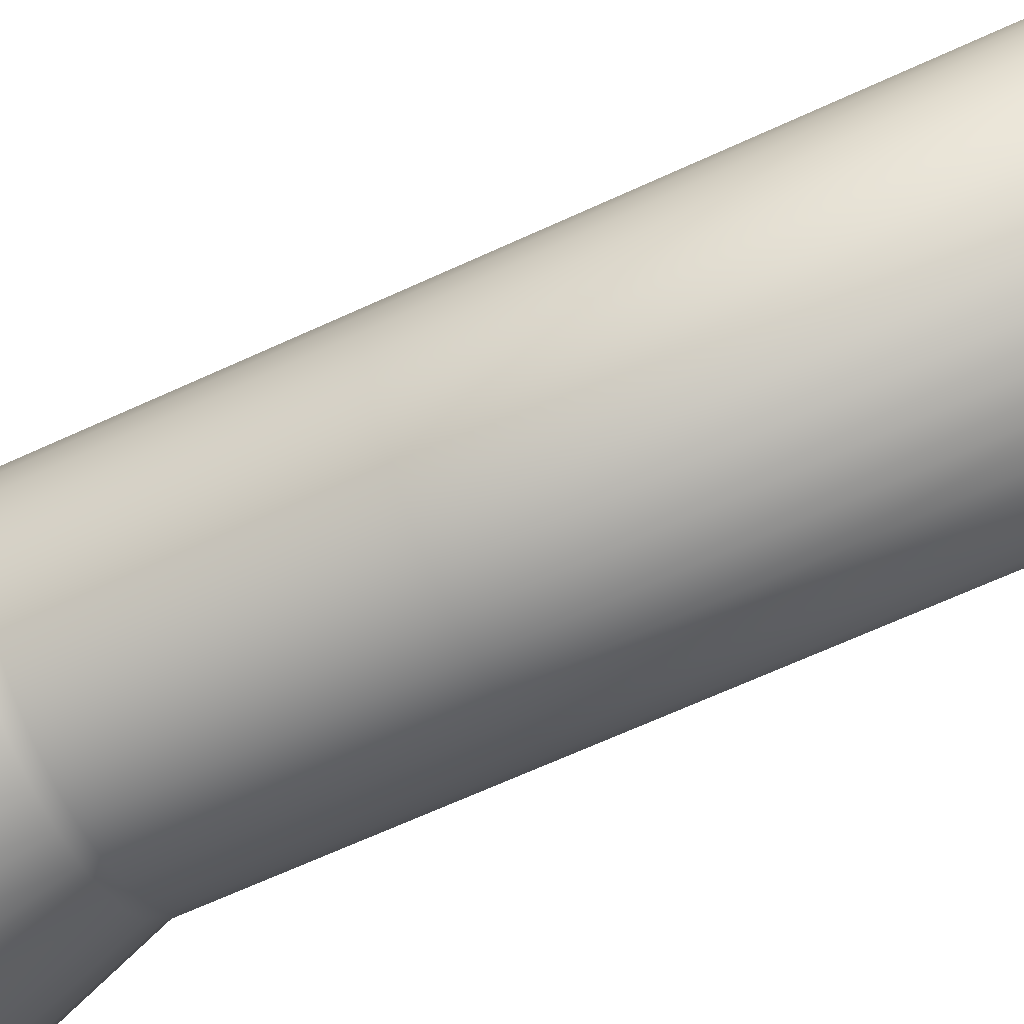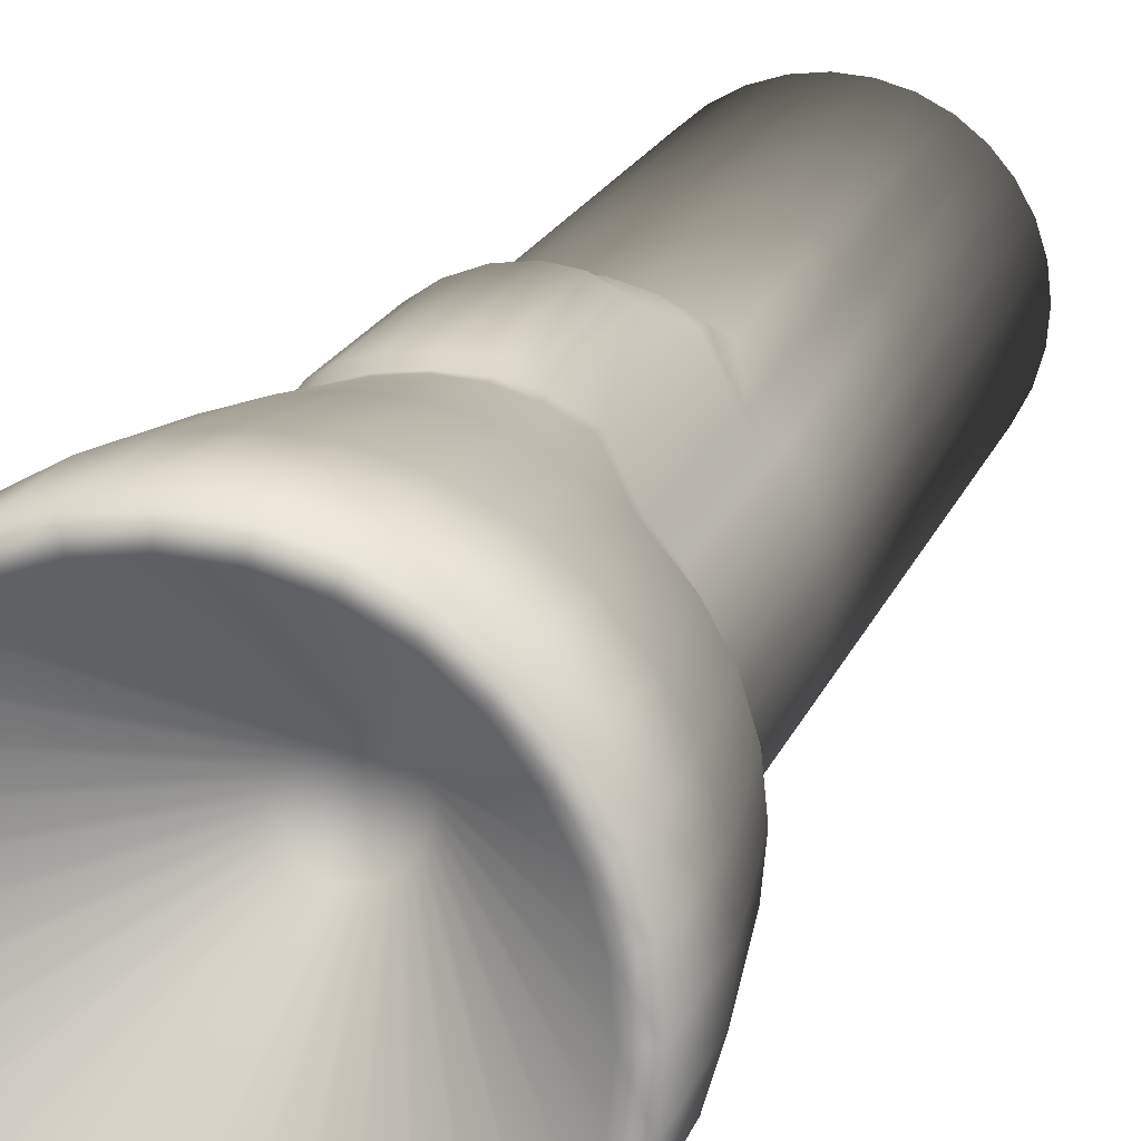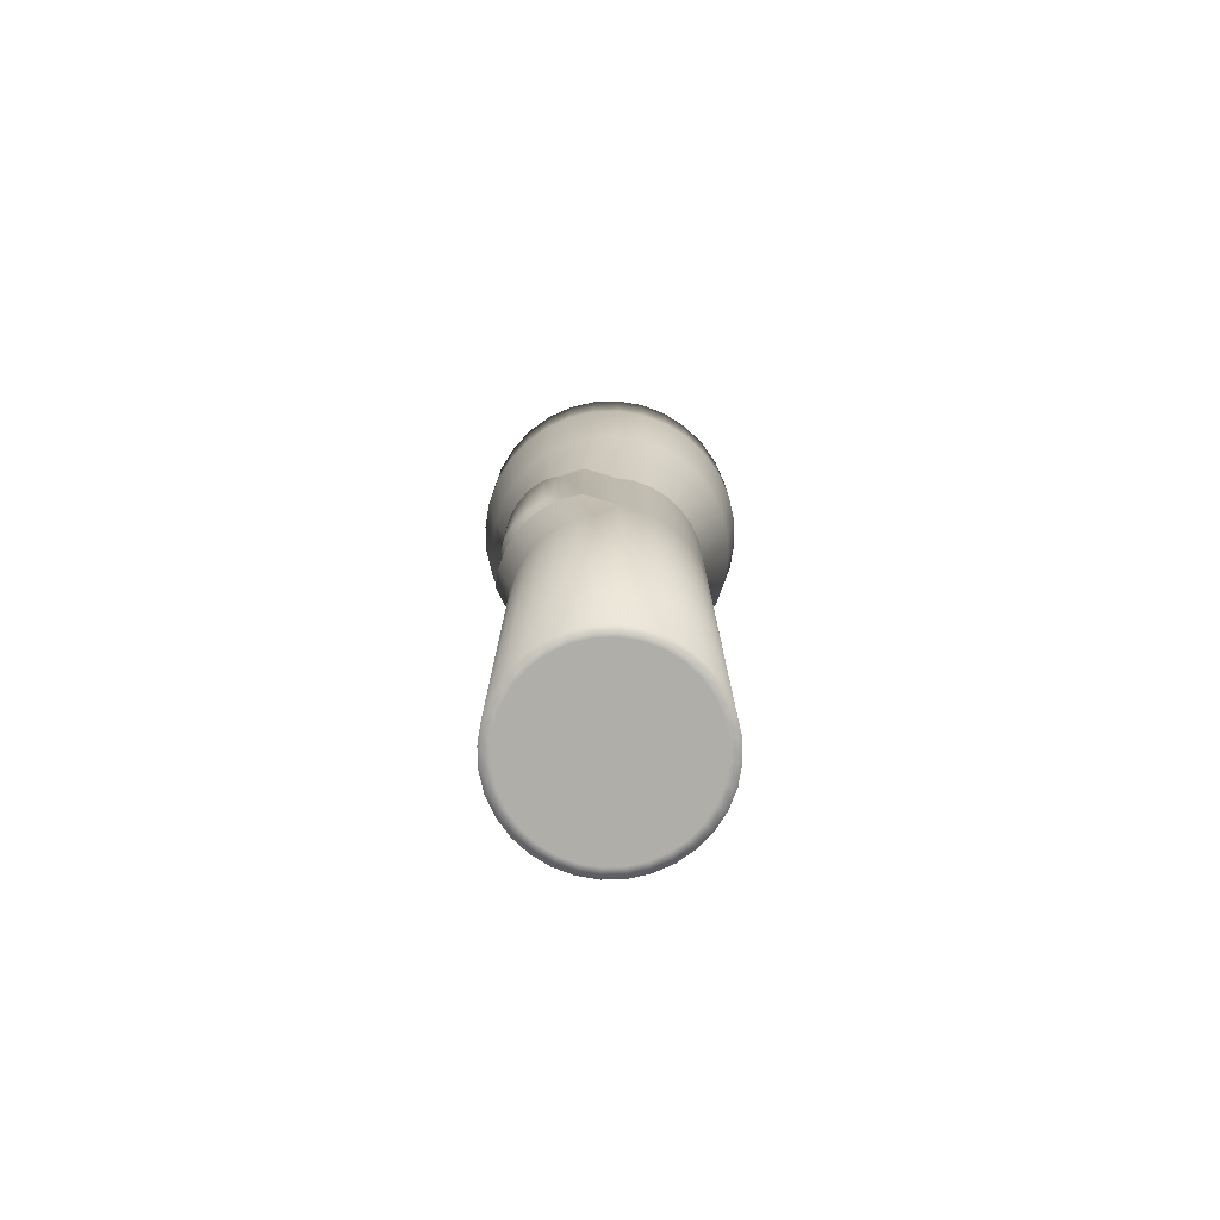
<metadata>
{"format":"obj","ext":"obj","renderer":"f3d","projection":"perspective","resolution":1024,"background":"white","views":[{"elev":-59.9,"azim":116.1,"up":"+Y"},{"elev":14.7,"azim":13.3,"up":"+Y"},{"elev":-77.5,"azim":-127.6,"up":"+Z"}]}
</metadata>
<code>
o Lanterna_Cylinder
v 0 1 -3
v 0 1.176 4
v 0.1951 0.9808 -3
v 0.1951 1.157 4
v 0.3827 0.9239 -3
v 0.3827 1.1 4
v 0.5556 0.8315 -3
v 0.5556 1.008 4
v 0.7071 0.7071 -3
v 0.7071 0.7071 4
v 0.8315 0.5556 -3
v 0.8315 0.5556 4
v 0.9239 0.3827 -3
v 0.9239 0.3827 4
v 0.9808 0.1951 -3
v 0.9808 0.1951 4
v 1 -0 -3
v 1 0 4
v 0.9808 -0.1951 -3
v 0.9808 -0.1951 4
v 0.9239 -0.3827 -3
v 0.9239 -0.3827 4
v 0.8315 -0.5556 -3
v 0.8315 -0.5556 4
v 0.7071 -0.7071 -3
v 0.7071 -0.7071 4
v 0.5556 -0.8315 -3
v 0.5556 -0.8315 4
v 0.3827 -0.9239 -3
v 0.3827 -0.9239 4
v 0.1951 -0.9808 -3
v 0.1951 -0.9808 4
v -0 -1 -3
v -0 -1 4
v -0.1951 -0.9808 -3
v -0.1951 -0.9808 4
v -0.3827 -0.9239 -3
v -0.3827 -0.9239 4
v -0.5556 -0.8315 -3
v -0.5556 -0.8315 4
v -0.7071 -0.7071 -3
v -0.7071 -0.7071 4
v -0.8315 -0.5556 -3
v -0.8315 -0.5556 4
v -0.9239 -0.3827 -3
v -0.9239 -0.3827 4
v -0.9808 -0.1951 -3
v -0.9808 -0.1951 4
v -1 1e-06 -3
v -1 1e-06 4
v -0.9808 0.1951 -3
v -0.9808 0.1951 4
v -0.9239 0.3827 -3
v -0.9239 0.3827 4
v -0.8315 0.5556 -3
v -0.8315 0.5556 4
v -0.7071 0.7071 -3
v -0.7071 0.8832 4
v -0.5556 0.8315 -3
v -0.5556 1.008 4
v -0.3827 0.9239 -3
v -0.3827 1.1 4
v -0.1951 0.9808 -3
v -0.1951 1.157 4
v -0 1.32 4.904
v 0.2575 1.295 4.904
v 0.5051 1.22 4.904
v 0.7334 1.098 4.904
v 0.9334 0.9334 4.904
v 1.098 0.7334 4.904
v 1.22 0.5051 4.904
v 1.295 0.2575 4.904
v 1.32 0 4.904
v 1.295 -0.2575 4.904
v 1.22 -0.5051 4.904
v 1.098 -0.7334 4.904
v 0.9334 -0.9334 4.904
v 0.7334 -1.098 4.904
v 0.5051 -1.22 4.904
v 0.2575 -1.295 4.904
v -1e-06 -1.32 4.904
v -0.2575 -1.295 4.904
v -0.5051 -1.22 4.904
v -0.7334 -1.098 4.904
v -0.9334 -0.9334 4.904
v -1.098 -0.7334 4.904
v -1.22 -0.5051 4.904
v -1.295 -0.2575 4.904
v -1.32 1e-06 4.904
v -1.295 0.2575 4.904
v -1.22 0.5051 4.904
v -1.098 0.7334 4.904
v -0.9334 0.9334 4.904
v -0.7334 1.098 4.904
v -0.5051 1.22 4.904
v -0.2575 1.295 4.904
v -0 1.452 6.004
v 0.2833 1.424 6.004
v 0.5557 1.341 6.004
v 0.8067 1.207 6.004
v 1.027 1.027 6.004
v 1.207 0.8067 6.004
v 1.341 0.5557 6.004
v 1.424 0.2833 6.004
v 1.452 0 6.004
v 1.424 -0.2833 6.004
v 1.341 -0.5557 6.004
v 1.207 -0.8067 6.004
v 1.027 -1.027 6.004
v 0.8067 -1.207 6.004
v 0.5557 -1.341 6.004
v 0.2833 -1.424 6.004
v -0 -1.452 6.004
v -0.2833 -1.424 6.004
v -0.5557 -1.341 6.004
v -0.8067 -1.207 6.004
v -1.027 -1.027 6.004
v -1.207 -0.8067 6.004
v -1.341 -0.5557 6.004
v -1.424 -0.2833 6.004
v -1.452 1e-06 6.004
v -1.424 0.2833 6.004
v -1.341 0.5557 6.004
v -1.207 0.8067 6.004
v -1.027 1.027 6.004
v -0.8067 1.207 6.004
v -0.5557 1.341 6.004
v -0.2833 1.424 6.004
v 0 1.452 6.979
v 0.2833 1.424 6.979
v 0.5557 1.341 6.979
v 0.8067 1.207 6.979
v 1.027 1.027 6.979
v 1.207 0.8067 6.979
v 1.341 0.5557 6.979
v 1.424 0.2833 6.979
v 1.452 0 6.979
v 1.424 -0.2833 6.979
v 1.341 -0.5557 6.979
v 1.207 -0.8067 6.979
v 1.027 -1.027 6.979
v 0.8067 -1.207 6.979
v 0.5557 -1.341 6.979
v 0.2833 -1.424 6.979
v -0 -1.452 6.979
v -0.2833 -1.424 6.979
v -0.5557 -1.341 6.979
v -0.8067 -1.207 6.979
v -1.027 -1.027 6.979
v -1.207 -0.8067 6.979
v -1.341 -0.5557 6.979
v -1.424 -0.2833 6.979
v -1.452 2e-06 6.979
v -1.424 0.2833 6.979
v -1.341 0.5557 6.979
v -1.207 0.8067 6.979
v -1.027 1.027 6.979
v -0.8067 1.207 6.979
v -0.5557 1.341 6.979
v -0.2833 1.424 6.979
v 0.2549 1.282 6.979
v 0 1.307 6.979
v 0.5001 1.207 6.979
v 0.726 1.087 6.979
v 0.924 0.924 6.979
v 1.087 0.726 6.979
v 1.207 0.5001 6.979
v 1.282 0.2549 6.979
v 1.307 0 6.979
v 1.282 -0.2549 6.979
v 1.207 -0.5001 6.979
v 1.087 -0.726 6.979
v 0.924 -0.924 6.979
v 0.726 -1.087 6.979
v 0.5001 -1.207 6.979
v 0.2549 -1.282 6.979
v -0 -1.307 6.979
v -0.2549 -1.282 6.979
v -0.5001 -1.207 6.979
v -0.726 -1.087 6.979
v -0.924 -0.924 6.979
v -1.087 -0.726 6.979
v -1.207 -0.5001 6.979
v -1.282 -0.2549 6.979
v -1.307 2e-06 6.979
v -1.282 0.2549 6.979
v -1.207 0.5001 6.979
v -1.087 0.726 6.979
v -0.924 0.924 6.979
v -0.726 1.087 6.979
v -0.5001 1.207 6.979
v -0.2549 1.282 6.979
v 0.05099 0.2563 4.979
v 0 0.2614 4.979
v 0.1 0.2415 4.979
v 0.1452 0.2173 4.979
v 0.1848 0.1848 4.979
v 0.2173 0.1452 4.979
v 0.2415 0.1 4.979
v 0.2563 0.05099 4.979
v 0.2614 0 4.979
v 0.2563 -0.05099 4.979
v 0.2415 -0.1 4.979
v 0.2173 -0.1452 4.979
v 0.1848 -0.1848 4.979
v 0.1452 -0.2173 4.979
v 0.1 -0.2415 4.979
v 0.05099 -0.2563 4.979
v 0 -0.2614 4.979
v -0.05099 -0.2563 4.979
v -0.1 -0.2415 4.979
v -0.1452 -0.2173 4.979
v -0.1848 -0.1848 4.979
v -0.2173 -0.1452 4.979
v -0.2415 -0.1 4.979
v -0.2563 -0.05099 4.979
v -0.2614 1e-06 4.979
v -0.2563 0.05099 4.979
v -0.2415 0.1 4.979
v -0.2173 0.1452 4.979
v -0.1848 0.1848 4.979
v -0.1452 0.2173 4.979
v -0.1 0.2415 4.979
v -0.05099 0.2563 4.979
v 0 1.172 2.253
v 0.1951 1.152 2.253
v 0.3827 1.096 2.253
v 0.5556 1.003 2.253
v 0.7071 0.7071 2.302
v 0.8315 0.5556 2.302
v 0.9239 0.3827 2.302
v 0.9808 0.1951 2.302
v 1 0 2.302
v 0.9808 -0.1951 2.302
v 0.9239 -0.3827 2.302
v 0.8315 -0.5556 2.302
v 0.7071 -0.7071 2.302
v 0.5556 -0.8315 2.302
v 0.3827 -0.9239 2.302
v 0.1951 -0.9808 2.302
v -0 -1 2.302
v -0.1951 -0.9808 2.302
v -0.3827 -0.9239 2.302
v -0.5556 -0.8315 2.302
v -0.7071 -0.7071 2.302
v -0.8315 -0.5556 2.302
v -0.9239 -0.3827 2.302
v -0.9808 -0.1951 2.302
v -1 1e-06 2.302
v -0.9808 0.1951 2.302
v -0.9239 0.3827 2.302
v -0.8315 0.5556 2.302
v -0.7071 0.8788 2.253
v -0.5556 1.003 2.253
v -0.3827 1.096 2.253
v -0.1951 1.152 2.253
v 0.1951 0.9808 1.747
v 0.3827 0.9239 1.747
v 0.5556 0.8315 1.747
v 0.7071 0.7071 2.153
v 0.8315 0.5556 2.153
v 0.9239 0.3827 2.153
v 0.9808 0.1951 2.153
v 1 0 2.153
v 0.9808 -0.1951 2.153
v 0.9239 -0.3827 2.153
v 0.8315 -0.5556 2.153
v 0.7071 -0.7071 2.153
v 0.5556 -0.8315 2.153
v 0.3827 -0.9239 2.153
v 0.1951 -0.9808 2.153
v -0 -1 2.153
v -0.1951 -0.9808 2.153
v -0.3827 -0.9239 2.153
v -0.5556 -0.8315 2.153
v -0.7071 -0.7071 2.153
v -0.8315 -0.5556 2.153
v -0.9239 -0.3827 2.153
v -0.9808 -0.1951 2.153
v -1 1e-06 2.153
v -0.9808 0.1951 2.153
v -0.9239 0.3827 2.153
v -0.8315 0.5556 2.153
v -0.7071 0.7071 1.747
v -0.5556 0.8315 1.747
v -0.3827 0.9239 1.747
v -0.1951 0.9808 1.747
v 0 1 1.747
v 0.006798 1.181 3.967
v 0.1994 1.157 3.921
v 0.3462 1.101 3.851
v 0.5556 1.008 3.91
v 0.7071 0.7071 3.91
v 0.8315 0.5556 3.91
v 0.9239 0.3827 3.91
v 0.9808 0.1951 3.91
v 1 0 3.91
v 0.9808 -0.1951 3.91
v 0.9239 -0.3827 3.91
v 0.8315 -0.5556 3.91
v 0.7071 -0.7071 3.91
v 0.5556 -0.8315 3.91
v 0.3827 -0.9239 3.91
v 0.1951 -0.9808 3.91
v -0 -1 3.91
v -0.1951 -0.9808 3.91
v -0.3827 -0.9239 3.91
v -0.5556 -0.8315 3.91
v -0.7071 -0.7071 3.91
v -0.8315 -0.5556 3.91
v -0.9239 -0.3827 3.91
v -0.9808 -0.1951 3.91
v -1 1e-06 3.91
v -0.9808 0.1951 3.91
v -0.9239 0.3827 3.91
v -0.8315 0.5556 3.91
v -0.7071 0.8832 3.91
v -0.5201 1.016 3.851
v -0.387 1.1 3.921
v -0.2026 1.16 3.967
v 0.1994 1.157 2.354
v 0.3462 1.101 2.424
v 0.5556 1.008 2.365
v 0.7071 0.7071 2.365
v 0.8315 0.5556 2.365
v 0.9239 0.3827 2.365
v 0.9808 0.1951 2.365
v 1 0 2.365
v 0.9808 -0.1951 2.365
v 0.9239 -0.3827 2.365
v 0.8315 -0.5556 2.365
v 0.7071 -0.7071 2.365
v 0.5556 -0.8315 2.365
v 0.3827 -0.9239 2.365
v 0.1951 -0.9808 2.365
v -0 -1 2.365
v -0.1951 -0.9808 2.365
v -0.3827 -0.9239 2.365
v -0.5556 -0.8315 2.365
v -0.7071 -0.7071 2.365
v -0.8315 -0.5556 2.365
v -0.9239 -0.3827 2.365
v -0.9808 -0.1951 2.365
v -1 1e-06 2.365
v -0.9808 0.1951 2.365
v -0.9239 0.3827 2.365
v -0.8315 0.5556 2.365
v -0.7071 0.8832 2.365
v -0.5201 1.016 2.424
v -0.387 1.1 2.354
v -0.2026 1.16 2.309
v 0.006798 1.181 2.309
v -0.008503 1.229 2.391
v -0.008503 1.229 3.884
v -0.3629 1.156 3.843
v -0.197 1.21 3.884
v -0.4827 1.08 3.779
v 0.1648 1.208 3.843
v 0.297 1.157 3.779
v 0.1648 1.208 2.432
v 0.297 1.157 2.496
v -0.4827 1.08 2.496
v -0.3629 1.156 2.432
v -0.197 1.21 2.391
v 0 0.9 -3
v 0.1756 0.8827 -3
v 0.3444 0.8315 -3
v 0.5 0.7483 -3
v 0.6364 0.6364 -3
v 0.7483 0.5 -3
v 0.8315 0.3444 -3
v 0.8827 0.1756 -3
v 0.9 -0 -3
v 0.8827 -0.1756 -3
v 0.8315 -0.3444 -3
v 0.7483 -0.5 -3
v 0.6364 -0.6364 -3
v 0.5 -0.7483 -3
v 0.3444 -0.8315 -3
v 0.1756 -0.8827 -3
v -0 -0.9 -3
v -0.1756 -0.8827 -3
v -0.3444 -0.8315 -3
v -0.5 -0.7483 -3
v -0.6364 -0.6364 -3
v -0.7483 -0.5 -3
v -0.8315 -0.3444 -3
v -0.8827 -0.1756 -3
v -0.9 1e-06 -3
v -0.8827 0.1756 -3
v -0.8315 0.3444 -3
v -0.7483 0.5 -3
v -0.6364 0.6364 -3
v -0.5 0.7483 -3
v -0.3444 0.8315 -3
v -0.1756 0.8827 -3
f 289 2 4 290
f 290 4 6 291
f 291 6 8 292
f 292 8 10 293
f 293 10 12 294
f 294 12 14 295
f 295 14 16 296
f 296 16 18 297
f 297 18 20 298
f 298 20 22 299
f 299 22 24 300
f 300 24 26 301
f 301 26 28 302
f 302 28 30 303
f 303 30 32 304
f 304 32 34 305
f 305 34 36 306
f 306 36 38 307
f 307 38 40 308
f 308 40 42 309
f 309 42 44 310
f 310 44 46 311
f 311 46 48 312
f 312 48 50 313
f 313 50 52 314
f 314 52 54 315
f 315 54 56 316
f 316 56 58 317
f 317 58 60 318
f 318 60 62 319
f 22 20 74 75
f 320 64 2 289
f 319 62 64 320
f 23 25 377 376
f 79 78 110 111
f 40 38 83 84
f 58 56 92 93
f 14 12 70 71
f 32 30 79 80
f 50 48 88 89
f 6 4 66 67
f 24 22 75 76
f 42 40 84 85
f 60 58 93 94
f 16 14 71 72
f 34 32 80 81
f 52 50 89 90
f 8 6 67 68
f 26 24 76 77
f 44 42 85 86
f 62 60 94 95
f 18 16 72 73
f 36 34 81 82
f 54 52 90 91
f 10 8 68 69
f 28 26 77 78
f 46 44 86 87
f 64 62 95 96
f 20 18 73 74
f 38 36 82 83
f 56 54 91 92
f 12 10 69 70
f 30 28 78 79
f 48 46 87 88
f 4 2 65 66
f 2 64 96 65
f 114 113 145 146
f 66 65 97 98
f 93 92 124 125
f 80 79 111 112
f 67 66 98 99
f 94 93 125 126
f 81 80 112 113
f 68 67 99 100
f 95 94 126 127
f 82 81 113 114
f 69 68 100 101
f 96 95 127 128
f 83 82 114 115
f 70 69 101 102
f 65 96 128 97
f 84 83 115 116
f 71 70 102 103
f 85 84 116 117
f 72 71 103 104
f 86 85 117 118
f 73 72 104 105
f 87 86 118 119
f 74 73 105 106
f 88 87 119 120
f 75 74 106 107
f 89 88 120 121
f 76 75 107 108
f 90 89 121 122
f 77 76 108 109
f 91 90 122 123
f 78 77 109 110
f 92 91 123 124
f 135 134 166 167
f 101 100 132 133
f 128 127 159 160
f 115 114 146 147
f 102 101 133 134
f 97 128 160 129
f 116 115 147 148
f 103 102 134 135
f 117 116 148 149
f 104 103 135 136
f 118 117 149 150
f 105 104 136 137
f 119 118 150 151
f 106 105 137 138
f 120 119 151 152
f 107 106 138 139
f 121 120 152 153
f 108 107 139 140
f 122 121 153 154
f 109 108 140 141
f 123 122 154 155
f 110 109 141 142
f 124 123 155 156
f 111 110 142 143
f 98 97 129 130
f 125 124 156 157
f 112 111 143 144
f 99 98 130 131
f 126 125 157 158
f 113 112 144 145
f 100 99 131 132
f 127 126 158 159
f 170 169 201 202
f 149 148 180 181
f 136 135 167 168
f 150 149 181 182
f 137 136 168 169
f 151 150 182 183
f 138 137 169 170
f 152 151 183 184
f 139 138 170 171
f 153 152 184 185
f 140 139 171 172
f 154 153 185 186
f 141 140 172 173
f 155 154 186 187
f 142 141 173 174
f 156 155 187 188
f 143 142 174 175
f 130 129 162 161
f 157 156 188 189
f 144 143 175 176
f 131 130 161 163
f 158 157 189 190
f 145 144 176 177
f 132 131 163 164
f 159 158 190 191
f 146 145 177 178
f 133 132 164 165
f 160 159 191 192
f 147 146 178 179
f 134 133 165 166
f 129 160 192 162
f 148 147 179 180
f 193 194 224 223 222 221 220 219 218 217 216 215 214 213 212 211 210 209 208 207 206 205 204 203 202 201 200 199 198 197 196 195
f 184 183 215 216
f 171 170 202 203
f 185 184 216 217
f 172 171 203 204
f 186 185 217 218
f 173 172 204 205
f 187 186 218 219
f 174 173 205 206
f 188 187 219 220
f 175 174 206 207
f 161 162 194 193
f 189 188 220 221
f 176 175 207 208
f 163 161 193 195
f 190 189 221 222
f 177 176 208 209
f 164 163 195 196
f 191 190 222 223
f 178 177 209 210
f 165 164 196 197
f 192 191 223 224
f 179 178 210 211
f 166 165 197 198
f 162 192 224 194
f 180 179 211 212
f 167 166 198 199
f 181 180 212 213
f 168 167 199 200
f 182 181 213 214
f 169 168 200 201
f 183 182 214 215
f 286 255 256 287
f 287 256 225 288
f 285 254 255 286
f 284 253 254 285
f 283 252 253 284
f 282 251 252 283
f 281 250 251 282
f 280 249 250 281
f 279 248 249 280
f 278 247 248 279
f 277 246 247 278
f 276 245 246 277
f 275 244 245 276
f 274 243 244 275
f 273 242 243 274
f 272 241 242 273
f 271 240 241 272
f 270 239 240 271
f 269 238 239 270
f 268 237 238 269
f 267 236 237 268
f 266 235 236 267
f 265 234 235 266
f 264 233 234 265
f 263 232 233 264
f 262 231 232 263
f 261 230 231 262
f 260 229 230 261
f 259 228 229 260
f 258 227 228 259
f 257 226 227 258
f 288 225 226 257
f 1 288 257 3
f 3 257 258 5
f 5 258 259 7
f 7 259 260 9
f 9 260 261 11
f 11 261 262 13
f 13 262 263 15
f 15 263 264 17
f 17 264 265 19
f 19 265 266 21
f 21 266 267 23
f 23 267 268 25
f 25 268 269 27
f 27 269 270 29
f 29 270 271 31
f 31 271 272 33
f 33 272 273 35
f 35 273 274 37
f 37 274 275 39
f 39 275 276 41
f 41 276 277 43
f 43 277 278 45
f 45 278 279 47
f 47 279 280 49
f 49 280 281 51
f 51 281 282 53
f 53 282 283 55
f 55 283 284 57
f 57 284 285 59
f 59 285 286 61
f 63 287 288 1
f 61 286 287 63
f 319 320 356 355
f 351 350 363 364
f 290 291 359 358
f 348 317 318 349
f 347 316 317 348
f 346 315 316 347
f 345 314 315 346
f 344 313 314 345
f 343 312 313 344
f 342 311 312 343
f 341 310 311 342
f 340 309 310 341
f 339 308 309 340
f 338 307 308 339
f 337 306 307 338
f 336 305 306 337
f 335 304 305 336
f 334 303 304 335
f 333 302 303 334
f 332 301 302 333
f 331 300 301 332
f 330 299 300 331
f 329 298 299 330
f 328 297 298 329
f 327 296 297 328
f 326 295 296 327
f 325 294 295 326
f 324 293 294 325
f 323 292 293 324
f 322 291 292 323
f 321 352 353 360
f 291 322 361 359
f 225 352 321 226
f 226 321 322 227
f 227 322 323 228
f 228 323 324 229
f 229 324 325 230
f 230 325 326 231
f 231 326 327 232
f 232 327 328 233
f 233 328 329 234
f 234 329 330 235
f 235 330 331 236
f 236 331 332 237
f 237 332 333 238
f 238 333 334 239
f 239 334 335 240
f 240 335 336 241
f 241 336 337 242
f 242 337 338 243
f 243 338 339 244
f 244 339 340 245
f 245 340 341 246
f 246 341 342 247
f 247 342 343 248
f 248 343 344 249
f 249 344 345 250
f 250 345 346 251
f 251 346 347 252
f 252 347 348 253
f 253 348 349 254
f 254 349 350 255
f 256 351 352 225
f 255 350 351 256
f 363 355 356 364
f 364 356 354 353
f 362 357 355 363
f 360 358 359 361
f 353 354 358 360
f 289 290 358 354
f 322 321 360 361
f 320 289 354 356
f 350 349 362 363
f 318 319 355 357
f 352 351 364 353
f 349 318 357 362
f 365 366 367 368 369 370 371 372 373 374 375 376 377 378 379 380 381 382 383 384 385 386 387 388 389 390 391 392 393 394 395 396
f 41 43 386 385
f 59 61 395 394
f 15 17 373 372
f 33 35 382 381
f 51 53 391 390
f 7 9 369 368
f 25 27 378 377
f 43 45 387 386
f 61 63 396 395
f 17 19 374 373
f 35 37 383 382
f 53 55 392 391
f 9 11 370 369
f 27 29 379 378
f 45 47 388 387
f 1 3 366 365
f 63 1 365 396
f 19 21 375 374
f 37 39 384 383
f 55 57 393 392
f 11 13 371 370
f 29 31 380 379
f 47 49 389 388
f 3 5 367 366
f 21 23 376 375
f 39 41 385 384
f 57 59 394 393
f 13 15 372 371
f 31 33 381 380
f 49 51 390 389
f 5 7 368 367

</code>
